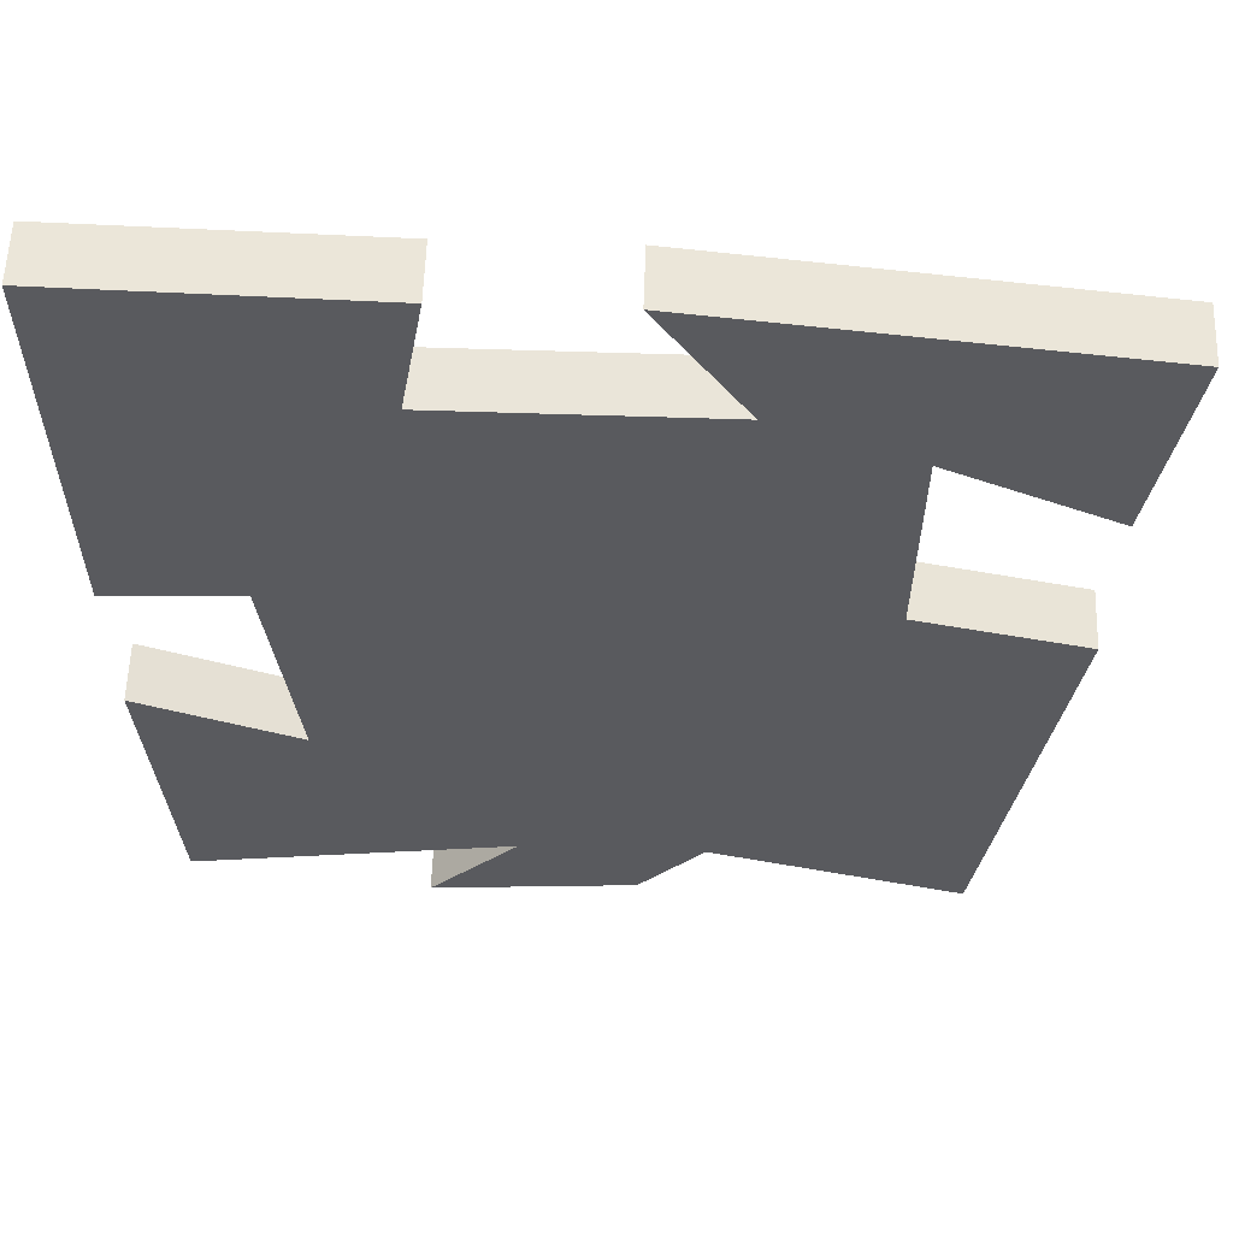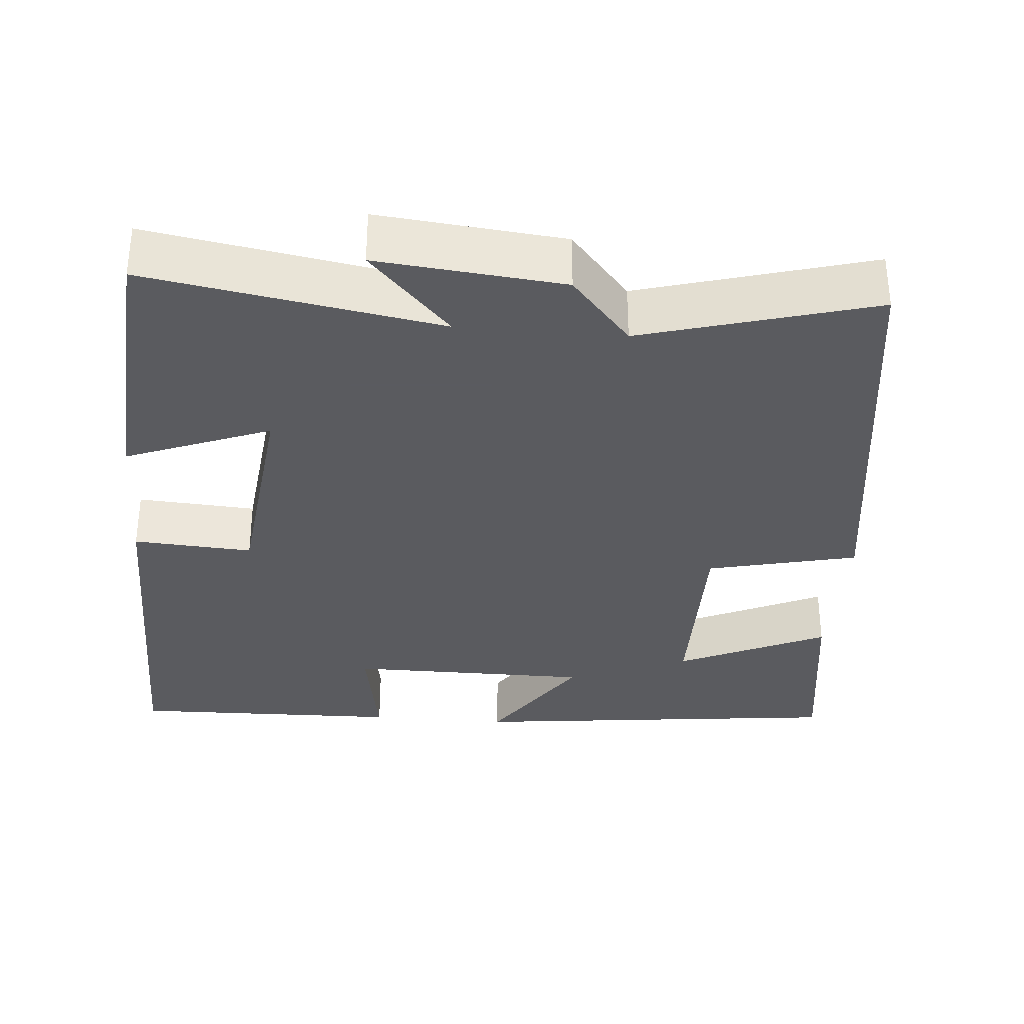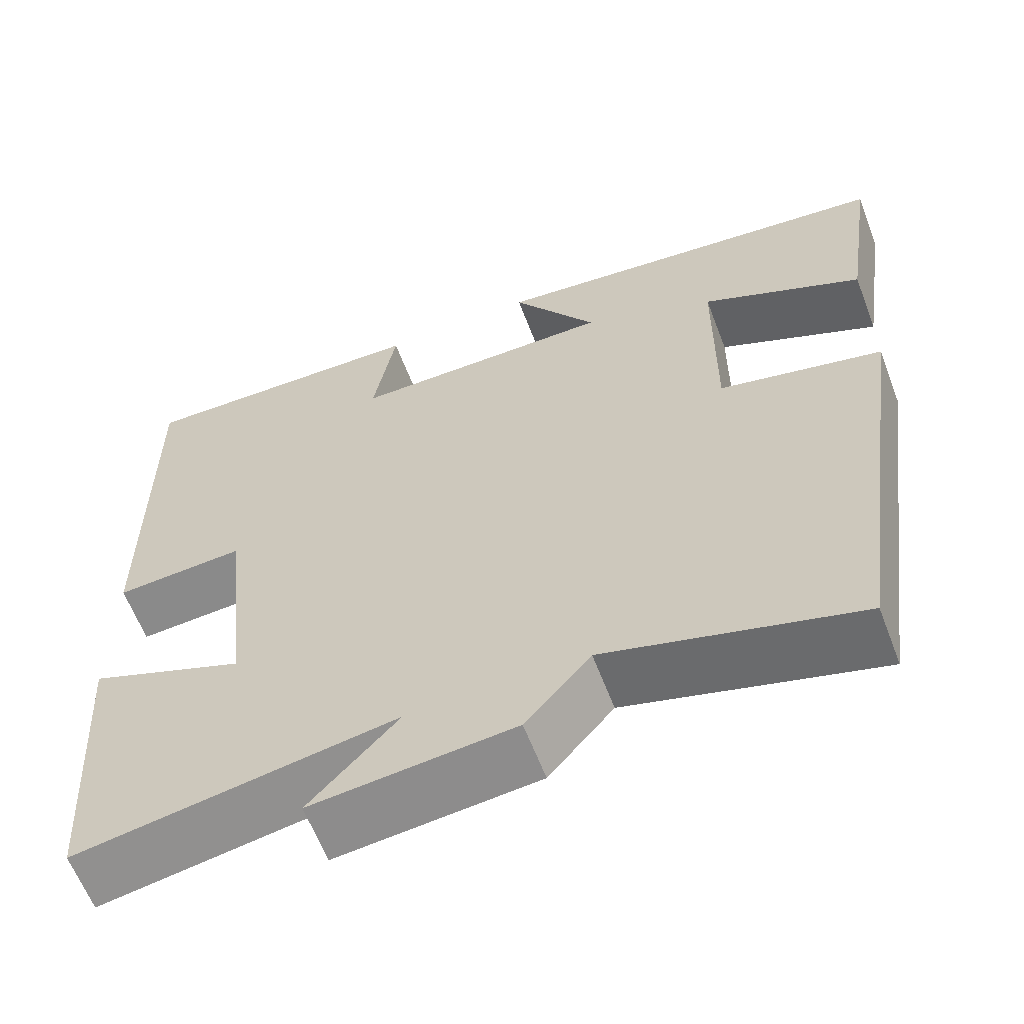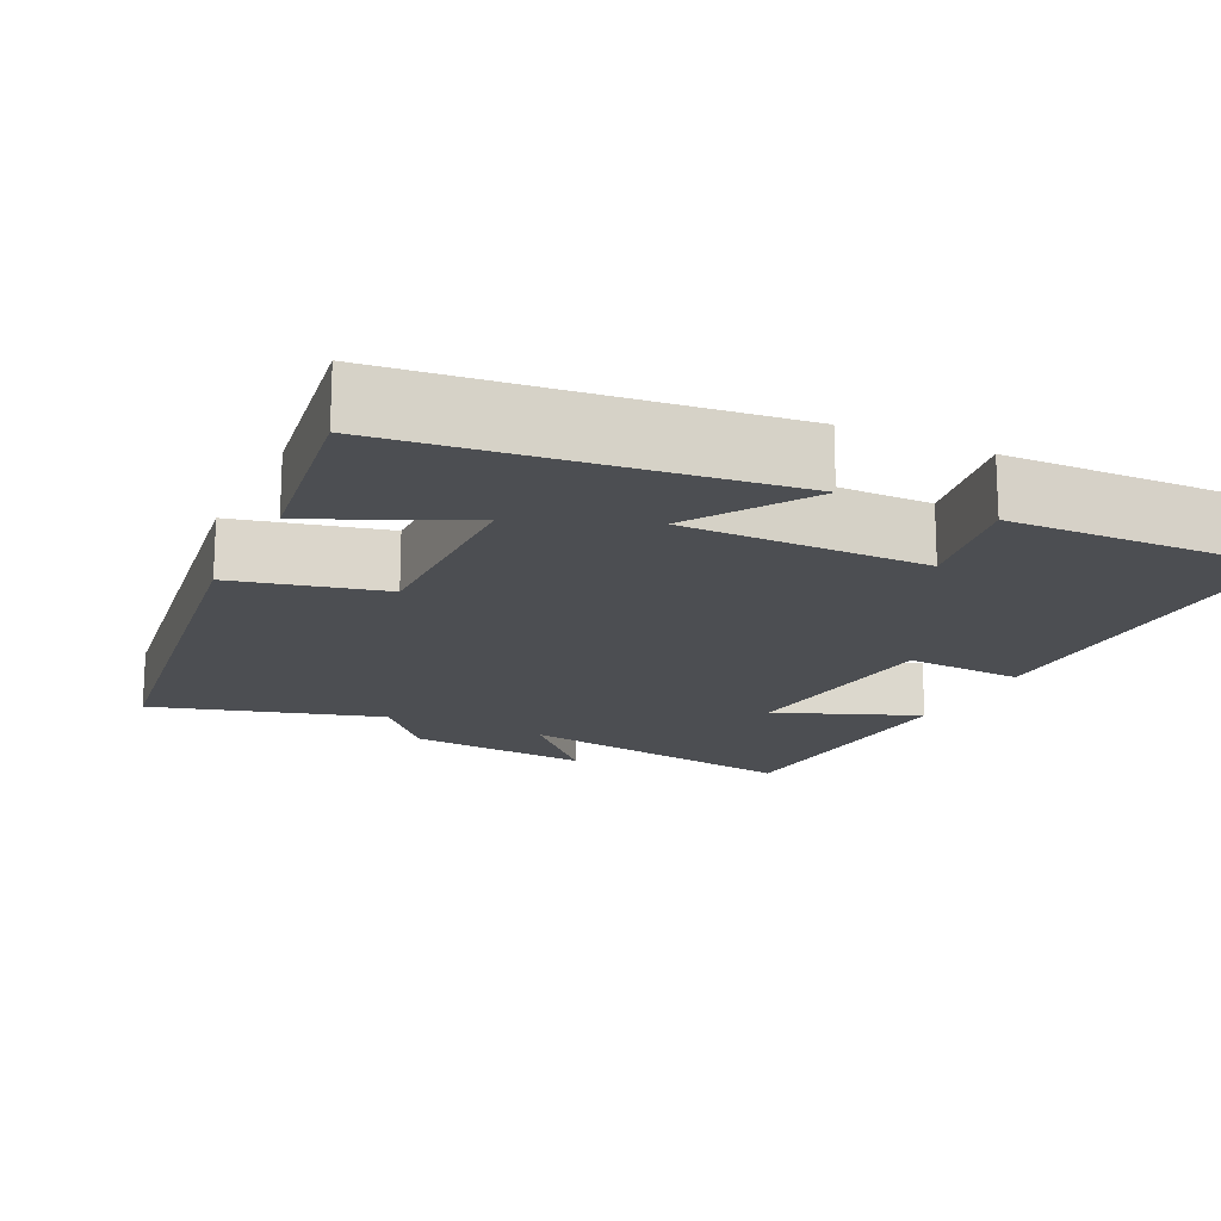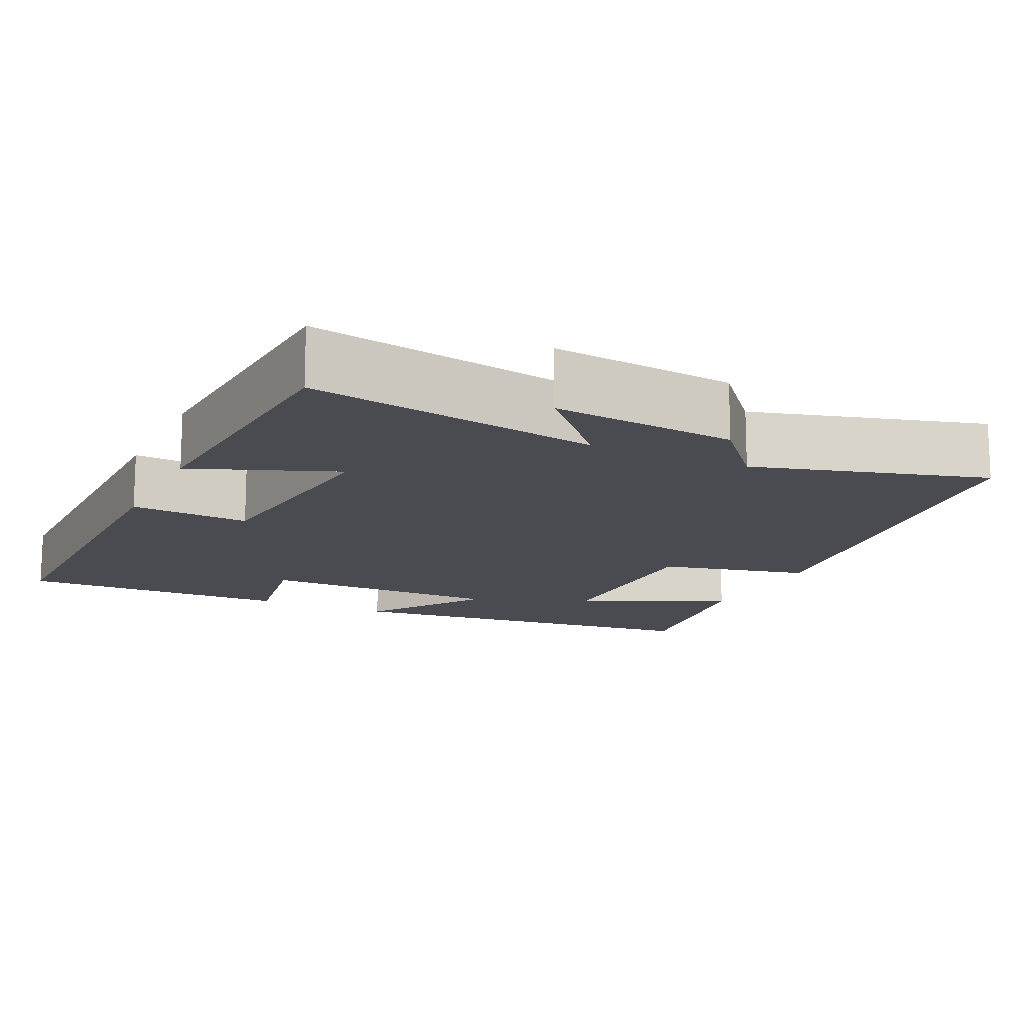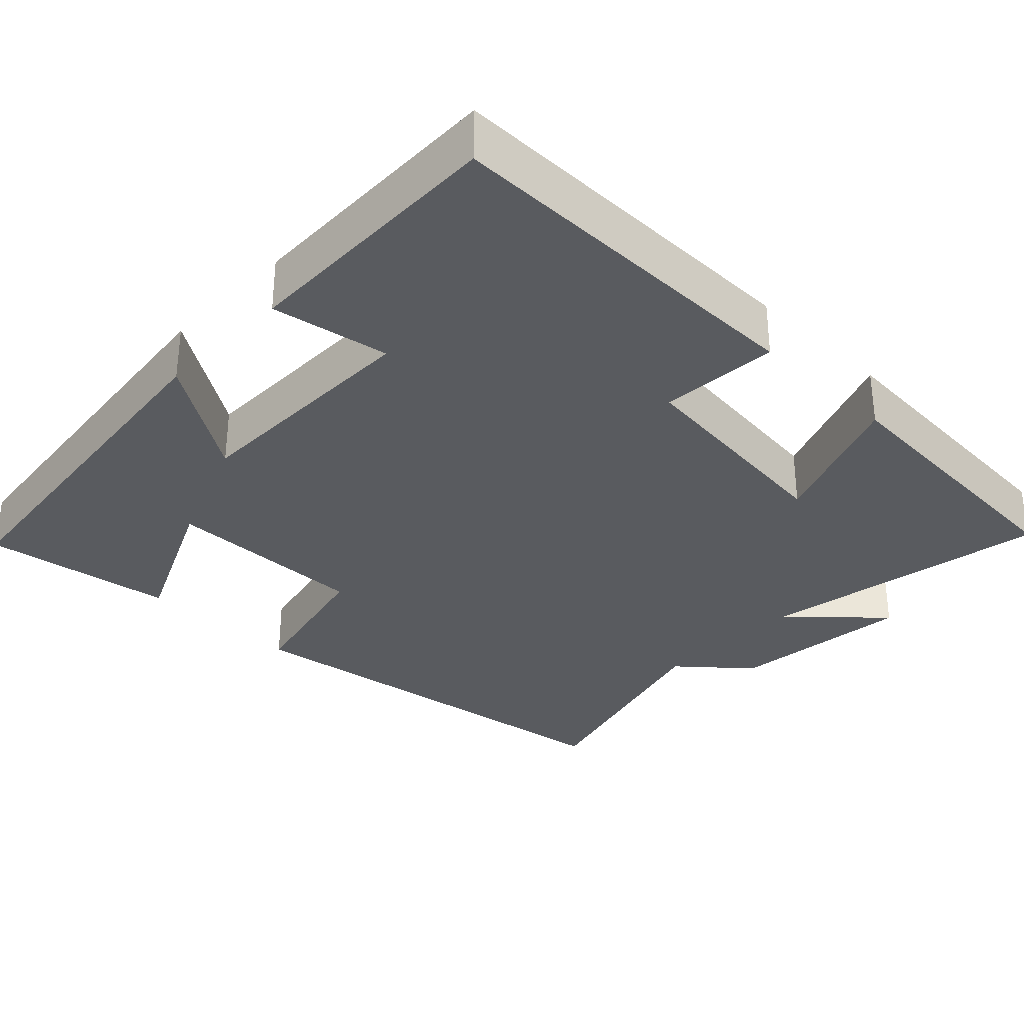
<metadata>
{"format":"obj","ext":"obj","renderer":"f3d","projection":"perspective","resolution":1024,"background":"white","views":[{"elev":58.3,"azim":-178.0,"up":"+Z"},{"elev":-33.5,"azim":175.1,"up":"+Y"},{"elev":-61.9,"azim":-159.1,"up":"+Z"},{"elev":-16.9,"azim":-25.7,"up":"+Y"},{"elev":-14.4,"azim":154.4,"up":"+Y"},{"elev":-32.4,"azim":45.9,"up":"+Y"}]}
</metadata>
<code>
v -0.537 0.07 0.442
v -0.041 0.07 0.5
v -0.144 0.07 0.345
v 0.174 0.07 0.345
v 0.147 0.07 0.5
v 0.503 0.07 0.509
v 0.5 0.07 0.013
v 0.344 0.07 0.023
v 0.312 0.07 -0.267
v 0.5 0.07 -0.193
v 0.476 0.07 -0.565
v 0.094 0.07 -0.5
v 0.2 0.07 -0.614
v -0.042 0.07 -0.59
v -0.12 0.07 -0.5
v -0.421 0.07 -0.586
v -0.5 0.07 -0.031
v -0.304 0.07 0.015
v -0.306 0.07 0.281
v -0.5 0.07 0.191
v -0.537 0 0.442
v -0.041 0 0.5
v -0.144 0 0.345
v 0.174 0 0.345
v 0.147 0 0.5
v 0.503 0 0.509
v 0.5 0 0.013
v 0.344 0 0.023
v 0.312 0 -0.267
v 0.5 0 -0.193
v 0.476 0 -0.565
v 0.094 0 -0.5
v 0.2 0 -0.614
v -0.042 0 -0.59
v -0.12 0 -0.5
v -0.421 0 -0.586
v -0.5 0 -0.031
v -0.304 0 0.015
v -0.306 0 0.281
v -0.5 0 0.191
f 19 20 1 2
f 15 16 17 18
f 12 13 14 15
f 12 15 18 19
f 9 10 11 12
f 8 9 12 19
f 6 7 8
f 5 6 8
f 4 5 8
f 3 4 8 19
f 2 3 19
f 22 21 40 39
f 38 37 36 35
f 35 34 33 32
f 39 38 35 32
f 32 31 30 29
f 39 32 29 28
f 28 27 26
f 28 26 25
f 28 25 24
f 39 28 24 23
f 39 23 22
f 1 21 22 2
f 2 22 23 3
f 3 23 24 4
f 4 24 25 5
f 5 25 26 6
f 6 26 27 7
f 7 27 28 8
f 8 28 29 9
f 9 29 30 10
f 10 30 31 11
f 11 31 32 12
f 12 32 33 13
f 13 33 34 14
f 14 34 35 15
f 15 35 36 16
f 16 36 37 17
f 17 37 38 18
f 18 38 39 19
f 19 39 40 20
f 20 40 21 1

</code>
